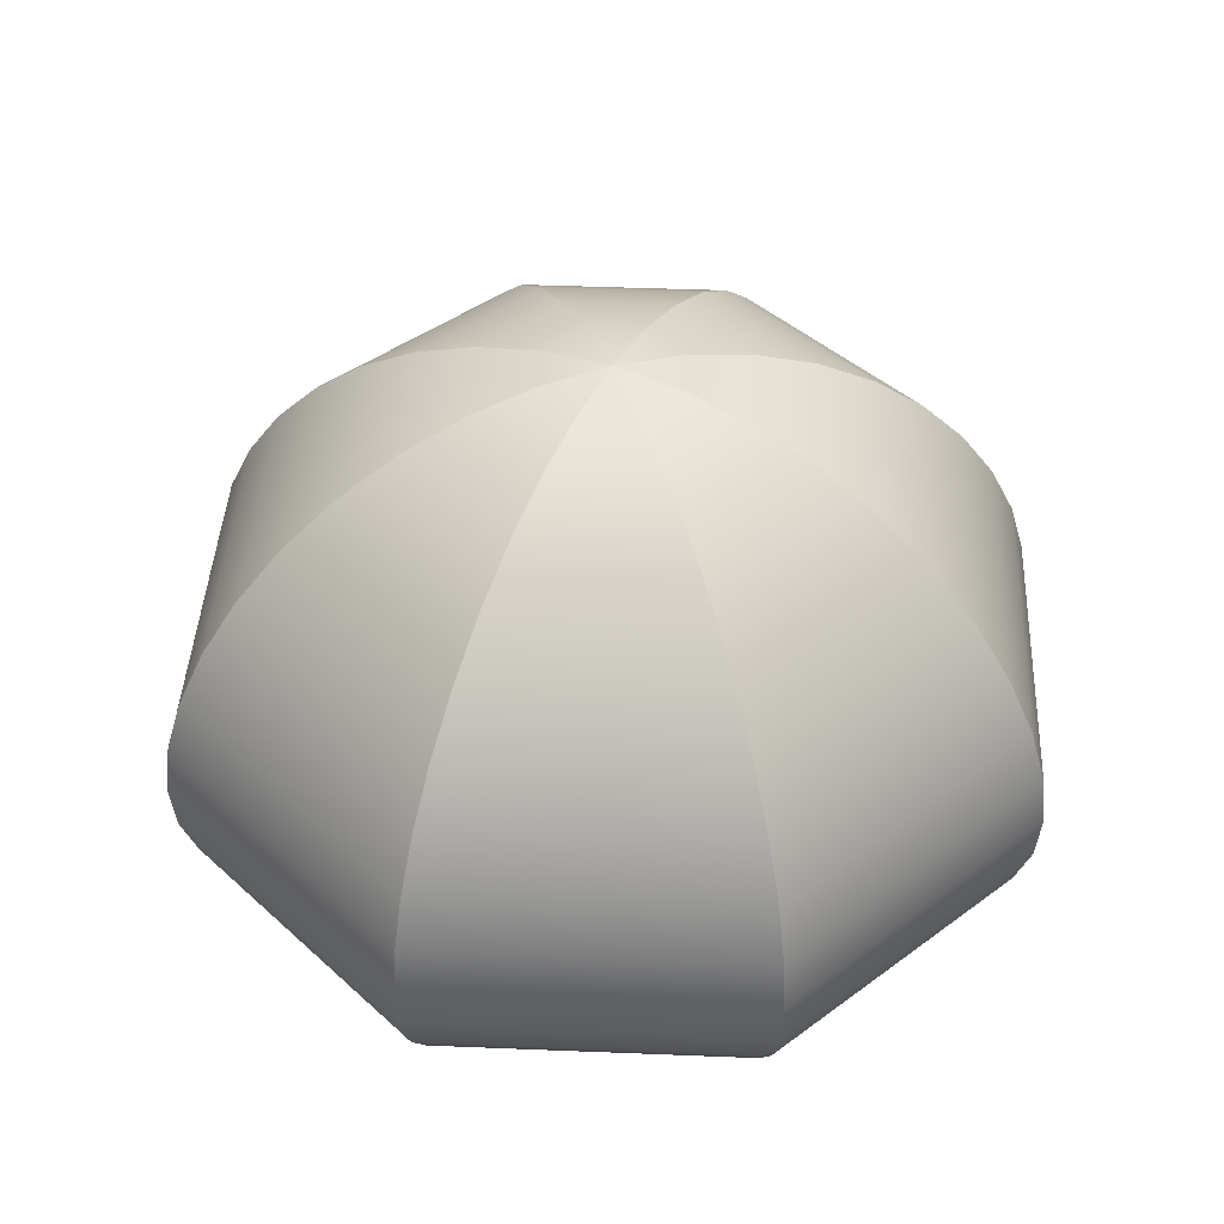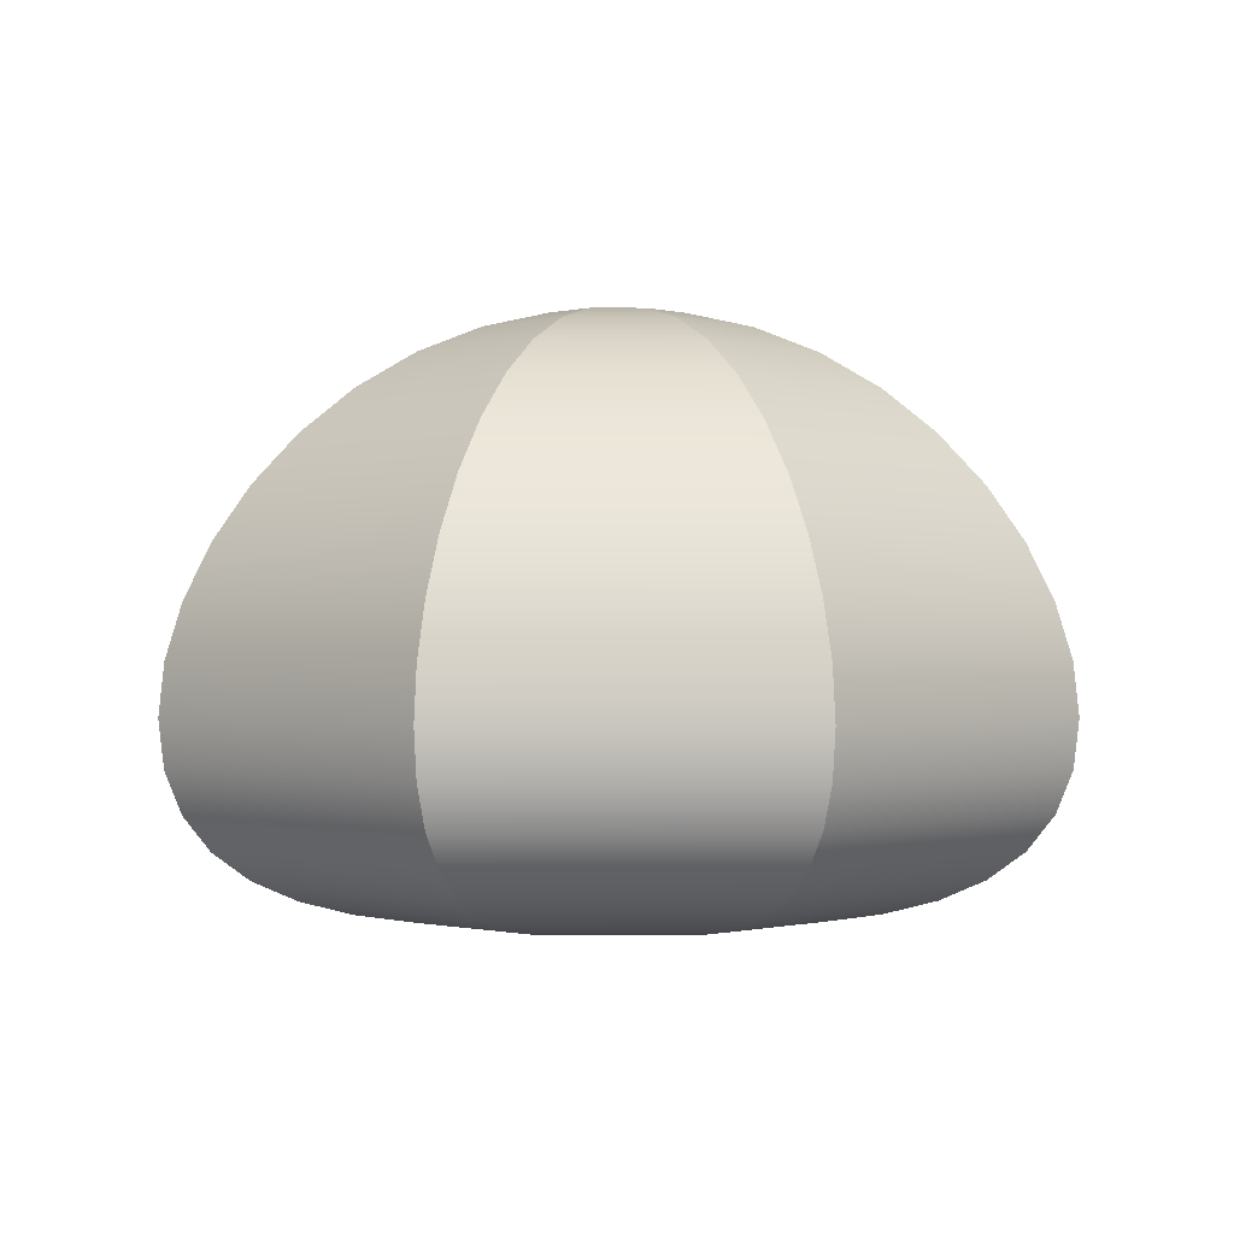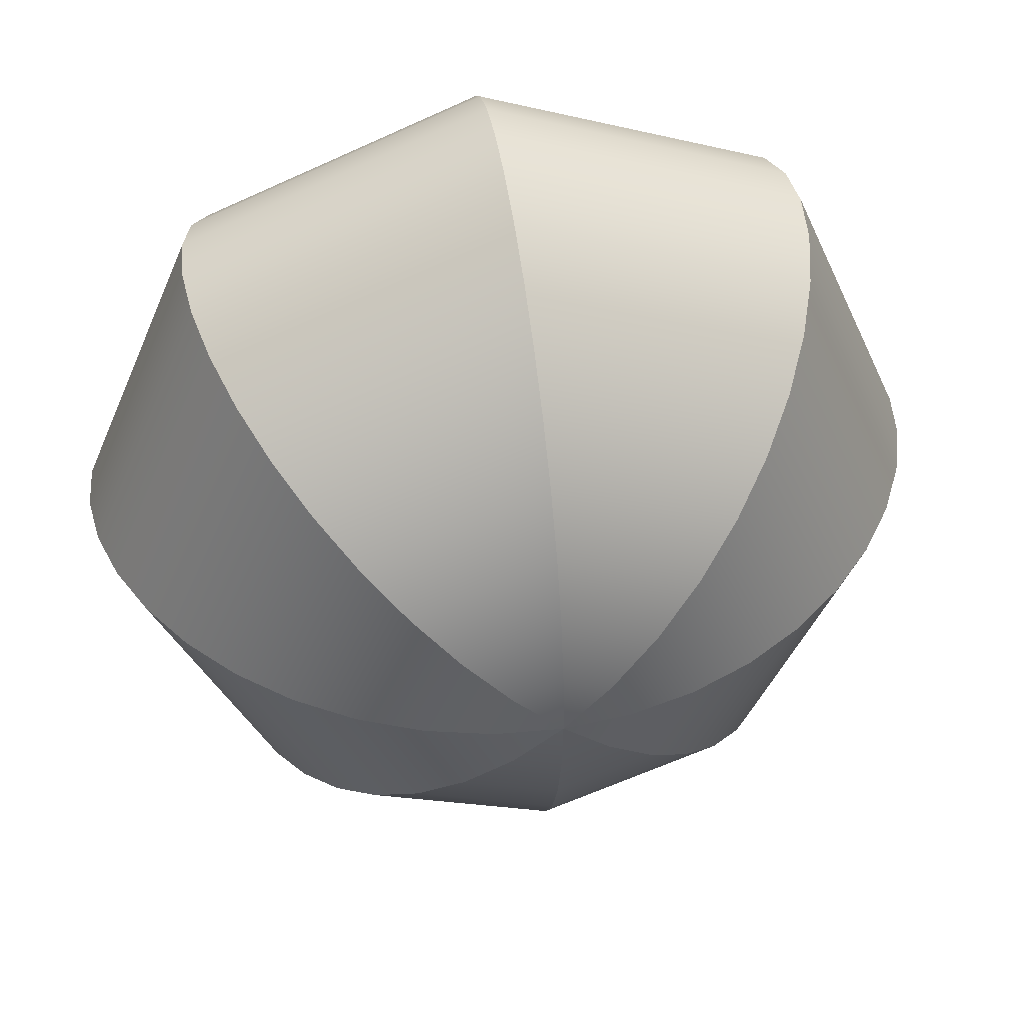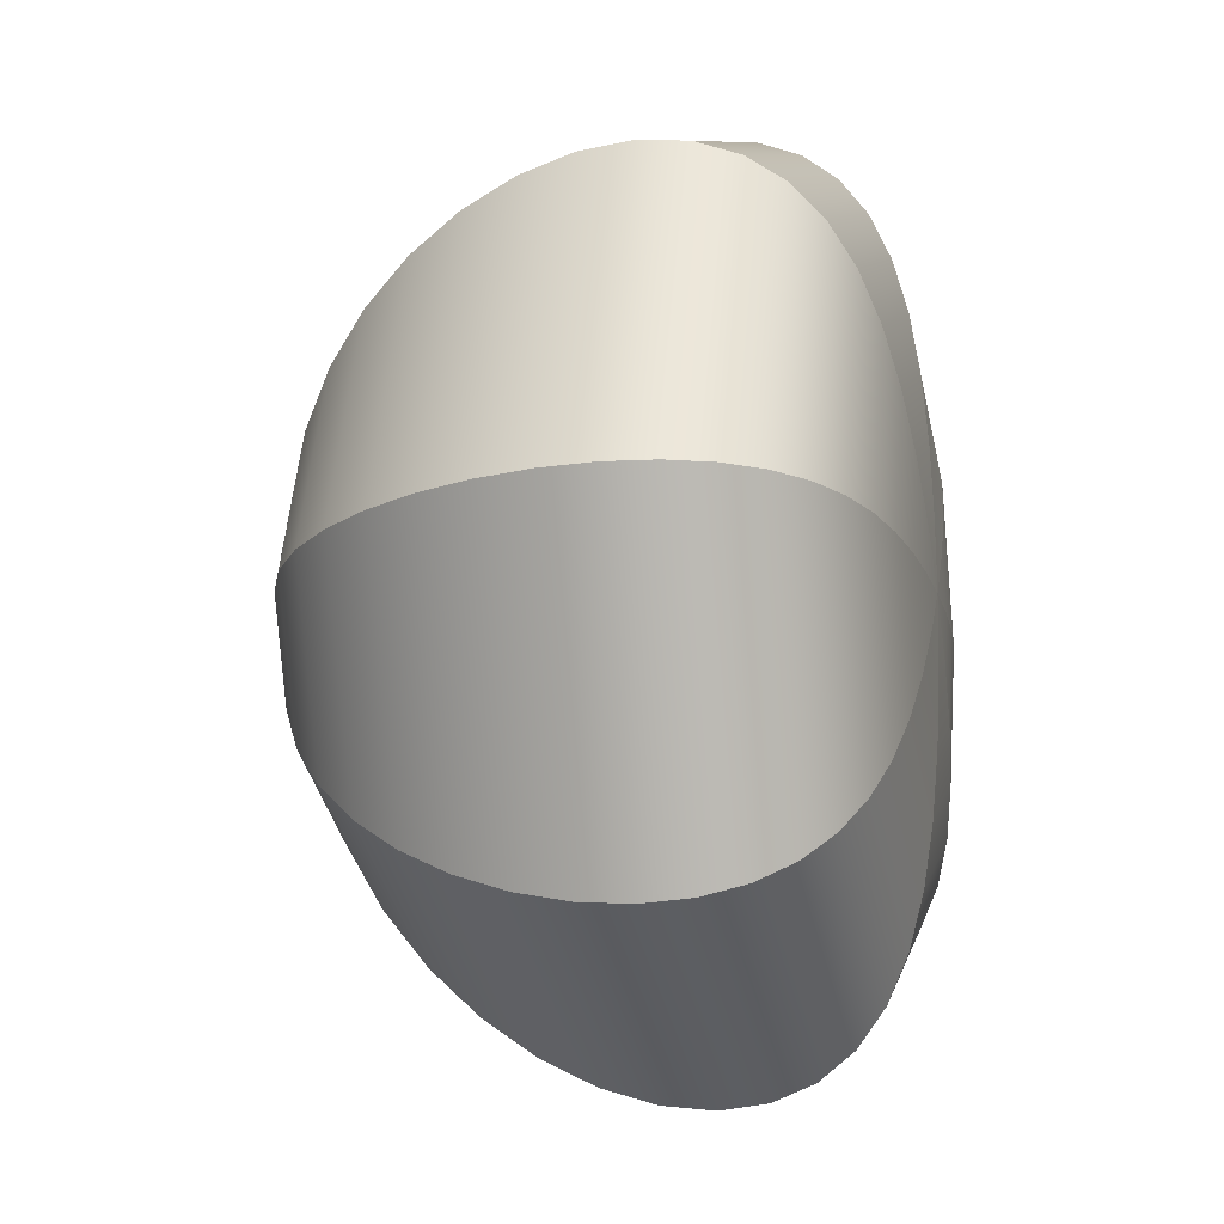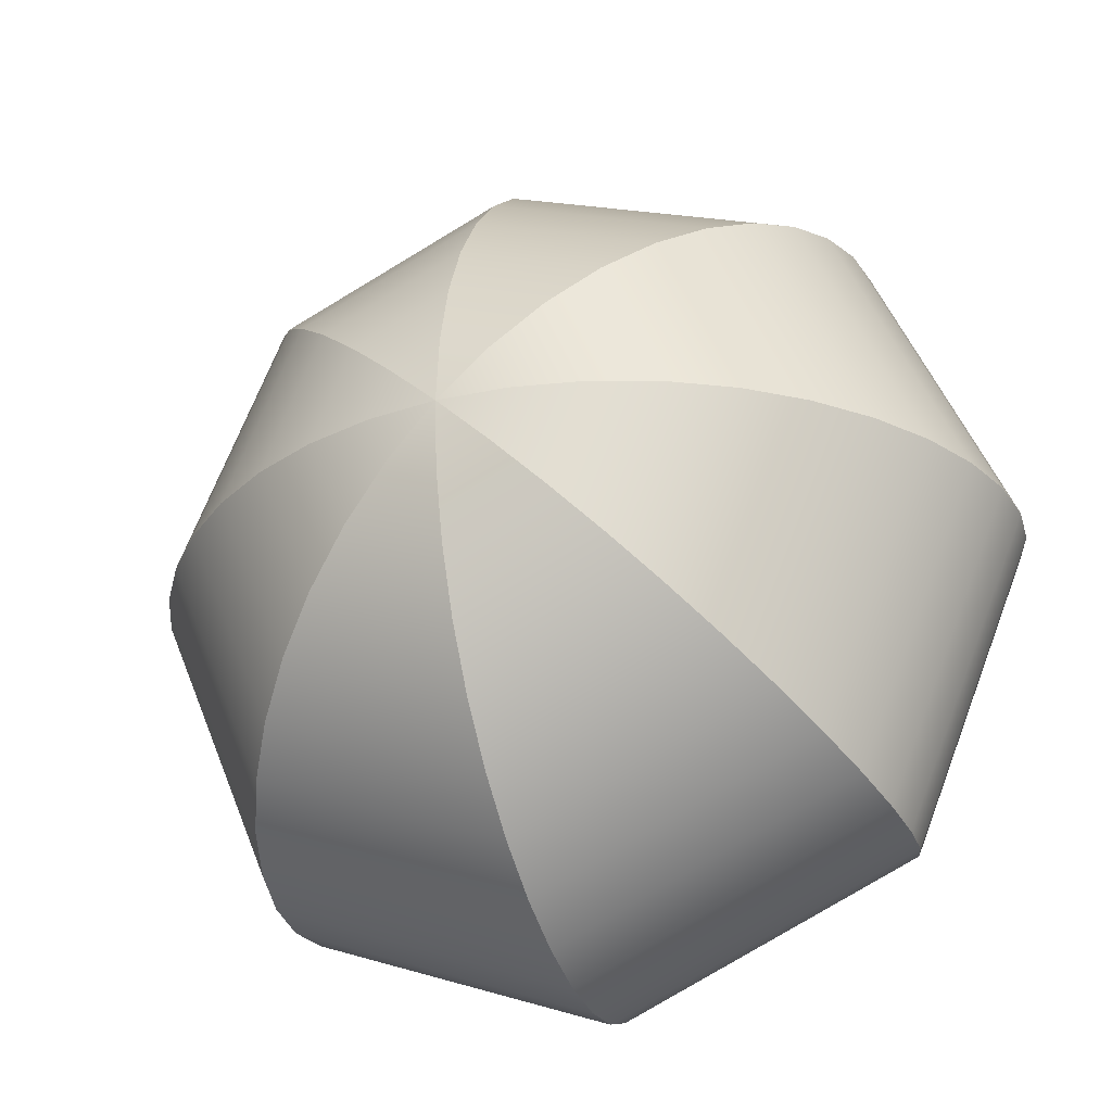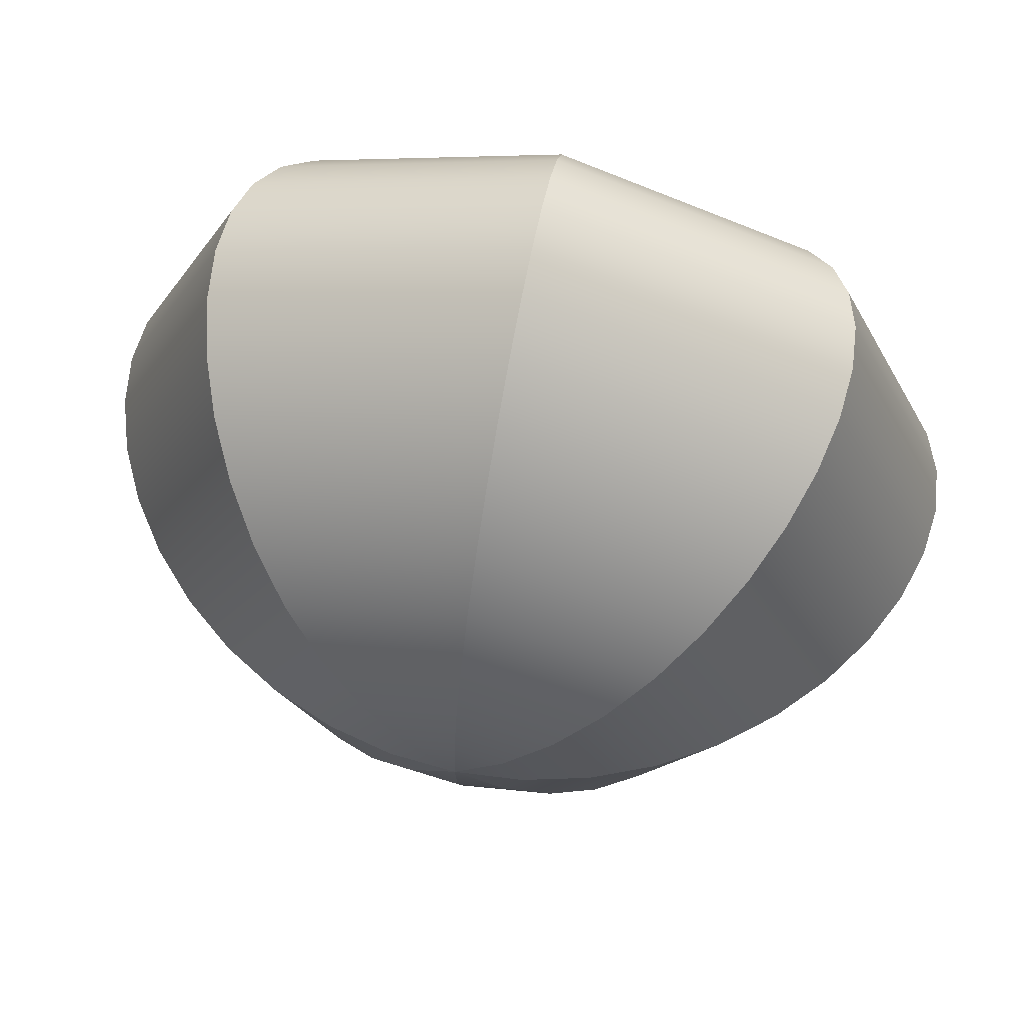
<metadata>
{"format":"obj","ext":"obj","renderer":"f3d","projection":"perspective","resolution":1024,"background":"white","views":[{"elev":41.4,"azim":115.3,"up":"+Y"},{"elev":-0.6,"azim":-23.4,"up":"+Y"},{"elev":48.5,"azim":169.9,"up":"+Z"},{"elev":-14.4,"azim":-77.0,"up":"+Z"},{"elev":-31.1,"azim":-158.2,"up":"+Z"},{"elev":69.2,"azim":-168.4,"up":"+Z"}]}
</metadata>
<code>
g default
v 0.4547 -1.29 -0.4547
v 0 -1.29 -0.643
v -0.4547 -1.29 -0.4547
v -0.643 -1.29 0
v -0.4547 -1.29 0.4547
v 0 -1.29 0.643
v 0.4547 -1.29 0.4547
v 0.643 -1.29 0
v 0.8981 -1.263 -0.8981
v 0 -1.263 -1.27
v -0.8981 -1.263 -0.8981
v -1.27 -1.263 0
v -0.8981 -1.263 0.8981
v 0 -1.263 1.27
v 0.8981 -1.263 0.8981
v 1.27 -1.263 0
v 1.319 -1.212 -1.319
v 0 -1.212 -1.866
v -1.319 -1.212 -1.319
v -1.866 -1.212 0
v -1.319 -1.212 1.319
v 0 -1.212 1.866
v 1.319 -1.212 1.319
v 1.866 -1.212 0
v 1.708 -1.125 -1.708
v 0 -1.125 -2.416
v -1.708 -1.125 -1.708
v -2.416 -1.125 0
v -1.708 -1.125 1.708
v 0 -1.125 2.416
v 1.708 -1.125 1.708
v 2.416 -1.125 0
v 2.055 -0.9937 -2.055
v 0 -0.9937 -2.906
v -2.055 -0.9937 -2.055
v -2.906 -0.9937 0
v -2.055 -0.9937 2.055
v 0 -0.9937 2.906
v 2.055 -0.9937 2.055
v 2.906 -0.9937 0
v 2.351 -0.8073 -2.351
v 0 -0.8073 -3.325
v -2.351 -0.8073 -2.351
v -3.325 -0.8073 0
v -2.351 -0.8073 2.351
v 0 -0.8073 3.325
v 2.351 -0.8073 2.351
v 3.325 -0.8073 0
v 2.59 -0.5592 -2.59
v 0 -0.5592 -3.662
v -2.59 -0.5592 -2.59
v -3.662 -0.5592 0
v -2.59 -0.5592 2.59
v 0 -0.5592 3.662
v 2.59 -0.5592 2.59
v 3.662 -0.5592 0
v 2.764 -0.2469 -2.764
v 0 -0.2469 -3.909
v -2.764 -0.2469 -2.764
v -3.909 -0.2469 0
v -2.764 -0.2469 2.764
v 0 -0.2469 3.909
v 2.764 -0.2469 2.764
v 3.909 -0.2469 0
v 2.871 0.1269 -2.871
v 0 0.1269 -4.06
v -2.871 0.1269 -2.871
v -4.06 0.1269 0
v -2.871 0.1269 2.871
v 0 0.1269 4.06
v 2.871 0.1269 2.871
v 4.06 0.1269 0
v 2.906 0.5544 -2.906
v 0 0.5544 -4.11
v -2.906 0.5544 -2.906
v -4.11 0.5544 0
v -2.906 0.5544 2.906
v 0 0.5544 4.11
v 2.906 0.5544 2.906
v 4.11 0.5544 0
v 2.871 1.023 -2.871
v 0 1.023 -4.06
v -2.871 1.023 -2.871
v -4.06 1.023 0
v -2.871 1.023 2.871
v 0 1.023 4.06
v 2.871 1.023 2.871
v 4.06 1.023 0
v 2.764 1.516 -2.764
v 0 1.516 -3.909
v -2.764 1.516 -2.764
v -3.909 1.516 0
v -2.764 1.516 2.764
v 0 1.516 3.909
v 2.764 1.516 2.764
v 3.909 1.516 0
v 2.59 2.014 -2.59
v 0 2.014 -3.662
v -2.59 2.014 -2.59
v -3.662 2.014 0
v -2.59 2.014 2.59
v 0 2.014 3.662
v 2.59 2.014 2.59
v 3.662 2.014 0
v 2.351 2.498 -2.351
v 0 2.498 -3.325
v -2.351 2.498 -2.351
v -3.325 2.498 0
v -2.351 2.498 2.351
v 0 2.498 3.325
v 2.351 2.498 2.351
v 3.325 2.498 0
v 2.055 2.946 -2.055
v 0 2.946 -2.906
v -2.055 2.946 -2.055
v -2.906 2.946 0
v -2.055 2.946 2.055
v 0 2.946 2.906
v 2.055 2.946 2.055
v 2.906 2.946 0
v 1.708 3.342 -1.708
v 0 3.342 -2.416
v -1.708 3.342 -1.708
v -2.416 3.342 0
v -1.708 3.342 1.708
v 0 3.342 2.416
v 1.708 3.342 1.708
v 2.416 3.342 0
v 1.319 3.667 -1.319
v 0 3.667 -1.866
v -1.319 3.667 -1.319
v -1.866 3.667 0
v -1.319 3.667 1.319
v 0 3.667 1.866
v 1.319 3.667 1.319
v 1.866 3.667 0
v 0.8981 3.909 -0.8981
v 0 3.909 -1.27
v -0.8981 3.909 -0.8981
v -1.27 3.909 0
v -0.8981 3.909 0.8981
v 0 3.909 1.27
v 0.8981 3.909 0.8981
v 1.27 3.909 0
v 0.4547 4.06 -0.4547
v 0 4.06 -0.643
v -0.4547 4.06 -0.4547
v -0.643 4.06 0
v -0.4547 4.06 0.4547
v 0 4.06 0.643
v 0.4547 4.06 0.4547
v 0.643 4.06 0
v 0 -1.298 0
v 0 4.11 0
g pSphere2
f 1 2 10 9
f 2 3 11 10
f 3 4 12 11
f 4 5 13 12
f 5 6 14 13
f 6 7 15 14
f 7 8 16 15
f 8 1 9 16
f 9 10 18 17
f 10 11 19 18
f 11 12 20 19
f 12 13 21 20
f 13 14 22 21
f 14 15 23 22
f 15 16 24 23
f 16 9 17 24
f 17 18 26 25
f 18 19 27 26
f 19 20 28 27
f 20 21 29 28
f 21 22 30 29
f 22 23 31 30
f 23 24 32 31
f 24 17 25 32
f 25 26 34 33
f 26 27 35 34
f 27 28 36 35
f 28 29 37 36
f 29 30 38 37
f 30 31 39 38
f 31 32 40 39
f 32 25 33 40
f 33 34 42 41
f 34 35 43 42
f 35 36 44 43
f 36 37 45 44
f 37 38 46 45
f 38 39 47 46
f 39 40 48 47
f 40 33 41 48
f 41 42 50 49
f 42 43 51 50
f 43 44 52 51
f 44 45 53 52
f 45 46 54 53
f 46 47 55 54
f 47 48 56 55
f 48 41 49 56
f 49 50 58 57
f 50 51 59 58
f 51 52 60 59
f 52 53 61 60
f 53 54 62 61
f 54 55 63 62
f 55 56 64 63
f 56 49 57 64
f 57 58 66 65
f 58 59 67 66
f 59 60 68 67
f 60 61 69 68
f 61 62 70 69
f 62 63 71 70
f 63 64 72 71
f 64 57 65 72
f 65 66 74 73
f 66 67 75 74
f 67 68 76 75
f 68 69 77 76
f 69 70 78 77
f 70 71 79 78
f 71 72 80 79
f 72 65 73 80
f 73 74 82 81
f 74 75 83 82
f 75 76 84 83
f 76 77 85 84
f 77 78 86 85
f 78 79 87 86
f 79 80 88 87
f 80 73 81 88
f 81 82 90 89
f 82 83 91 90
f 83 84 92 91
f 84 85 93 92
f 85 86 94 93
f 86 87 95 94
f 87 88 96 95
f 88 81 89 96
f 89 90 98 97
f 90 91 99 98
f 91 92 100 99
f 92 93 101 100
f 93 94 102 101
f 94 95 103 102
f 95 96 104 103
f 96 89 97 104
f 97 98 106 105
f 98 99 107 106
f 99 100 108 107
f 100 101 109 108
f 101 102 110 109
f 102 103 111 110
f 103 104 112 111
f 104 97 105 112
f 105 106 114 113
f 106 107 115 114
f 107 108 116 115
f 108 109 117 116
f 109 110 118 117
f 110 111 119 118
f 111 112 120 119
f 112 105 113 120
f 113 114 122 121
f 114 115 123 122
f 115 116 124 123
f 116 117 125 124
f 117 118 126 125
f 118 119 127 126
f 119 120 128 127
f 120 113 121 128
f 121 122 130 129
f 122 123 131 130
f 123 124 132 131
f 124 125 133 132
f 125 126 134 133
f 126 127 135 134
f 127 128 136 135
f 128 121 129 136
f 129 130 138 137
f 130 131 139 138
f 131 132 140 139
f 132 133 141 140
f 133 134 142 141
f 134 135 143 142
f 135 136 144 143
f 136 129 137 144
f 137 138 146 145
f 138 139 147 146
f 139 140 148 147
f 140 141 149 148
f 141 142 150 149
f 142 143 151 150
f 143 144 152 151
f 144 137 145 152
f 2 1 153
f 3 2 153
f 4 3 153
f 5 4 153
f 6 5 153
f 7 6 153
f 8 7 153
f 1 8 153
f 145 146 154
f 146 147 154
f 147 148 154
f 148 149 154
f 149 150 154
f 150 151 154
f 151 152 154
f 152 145 154

</code>
